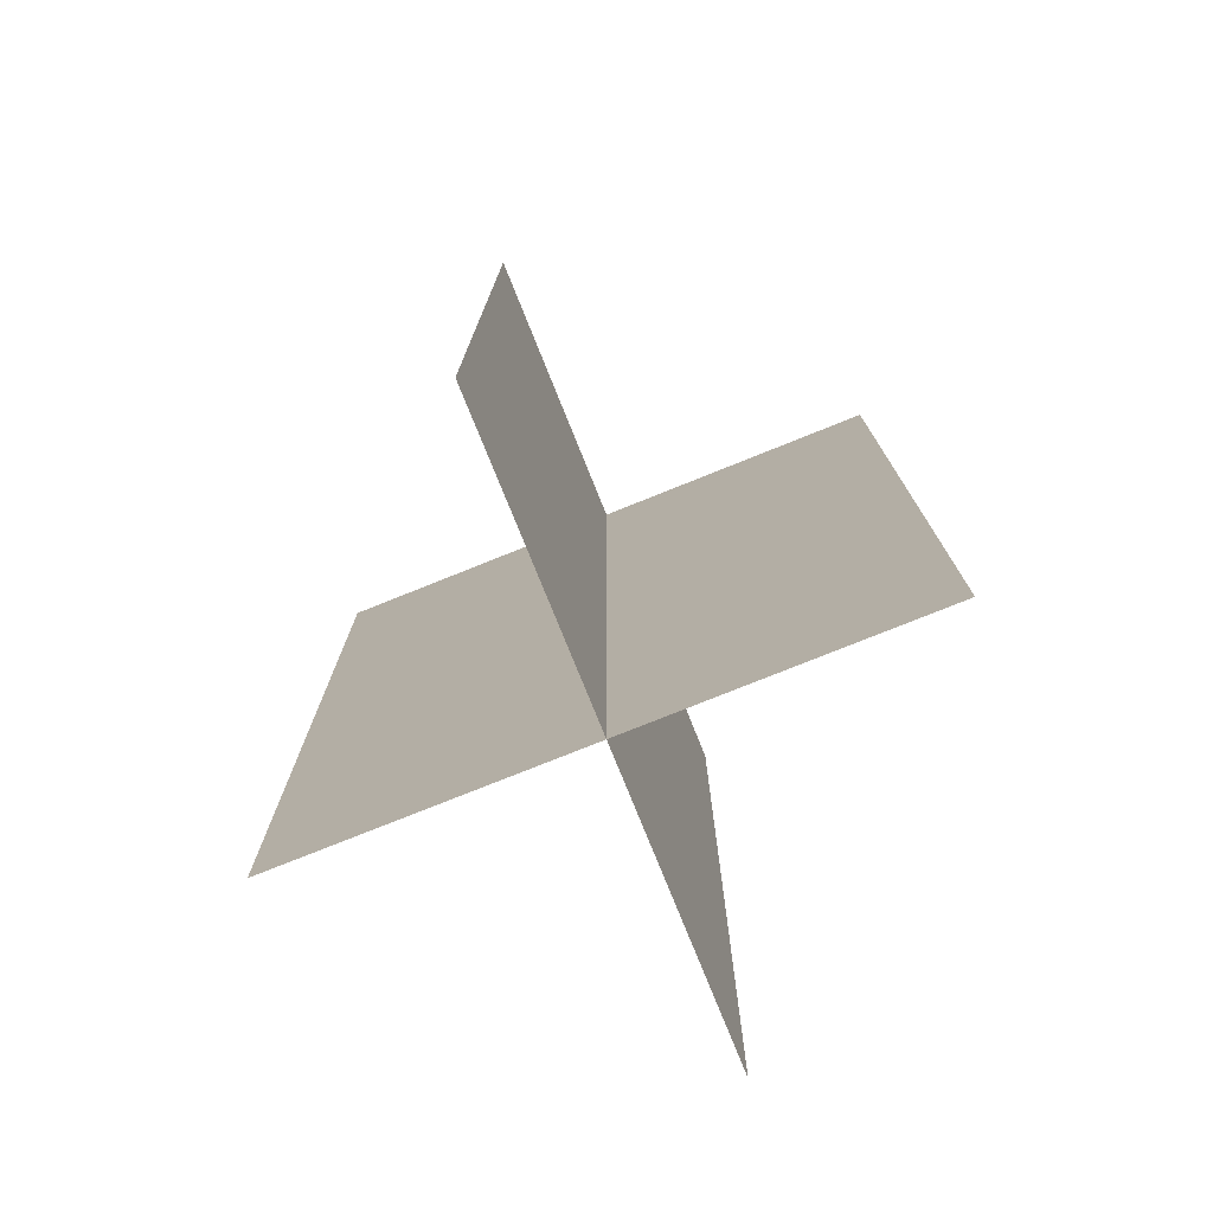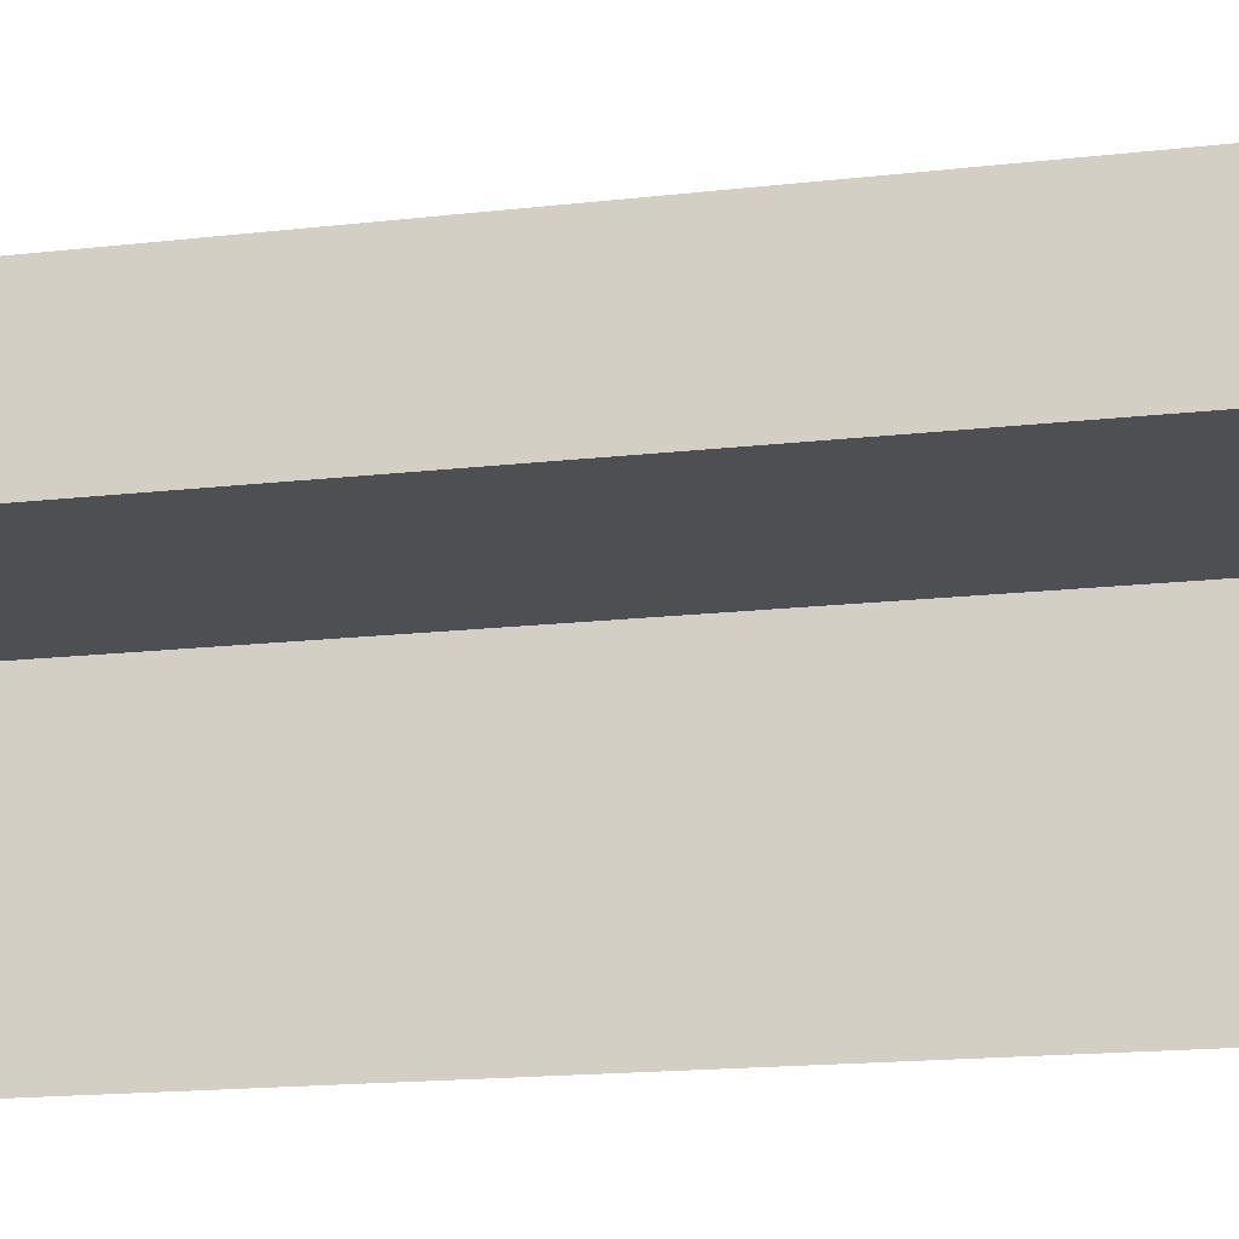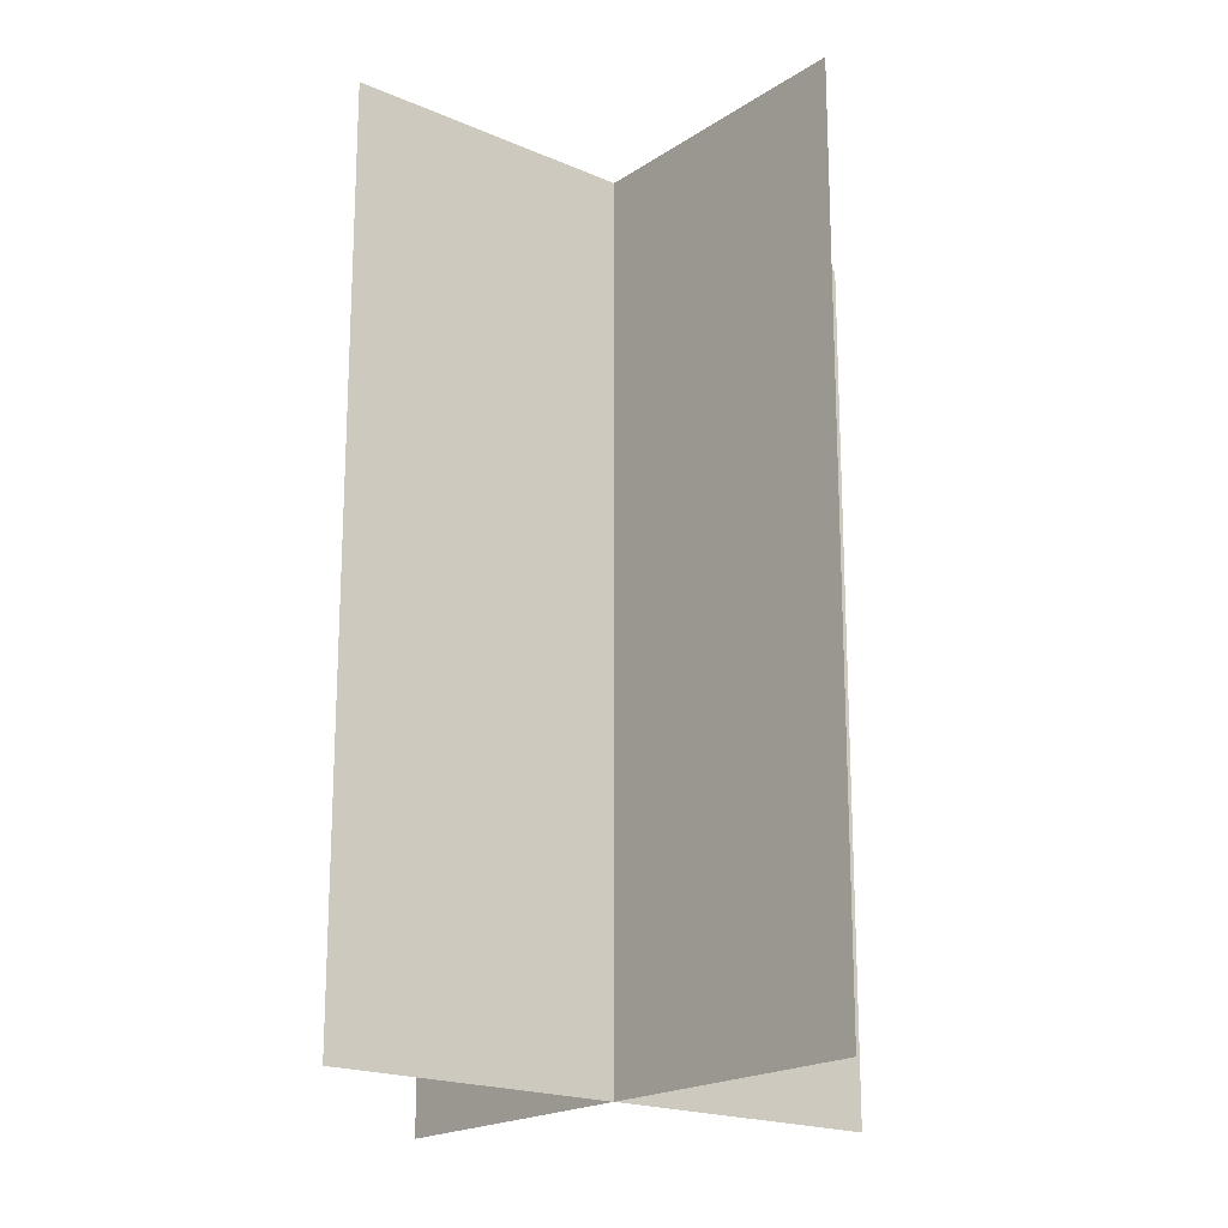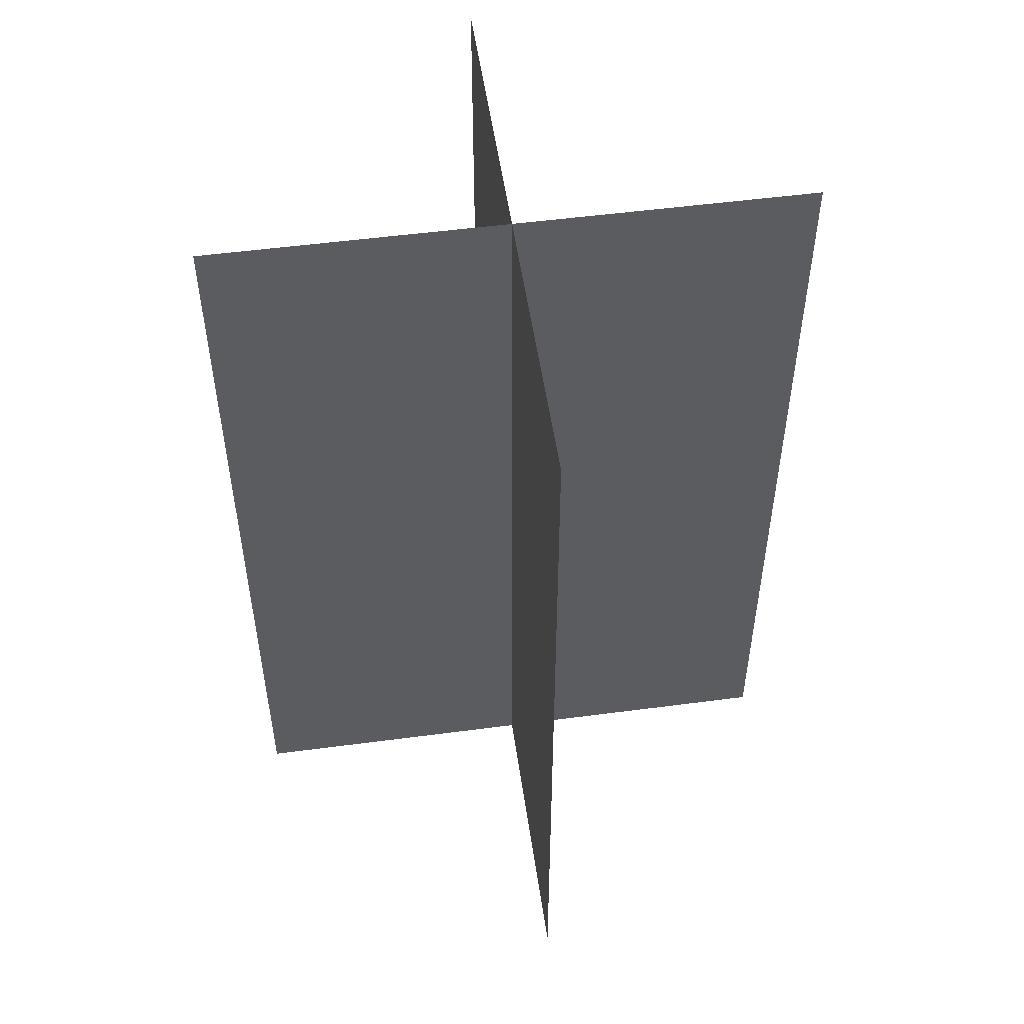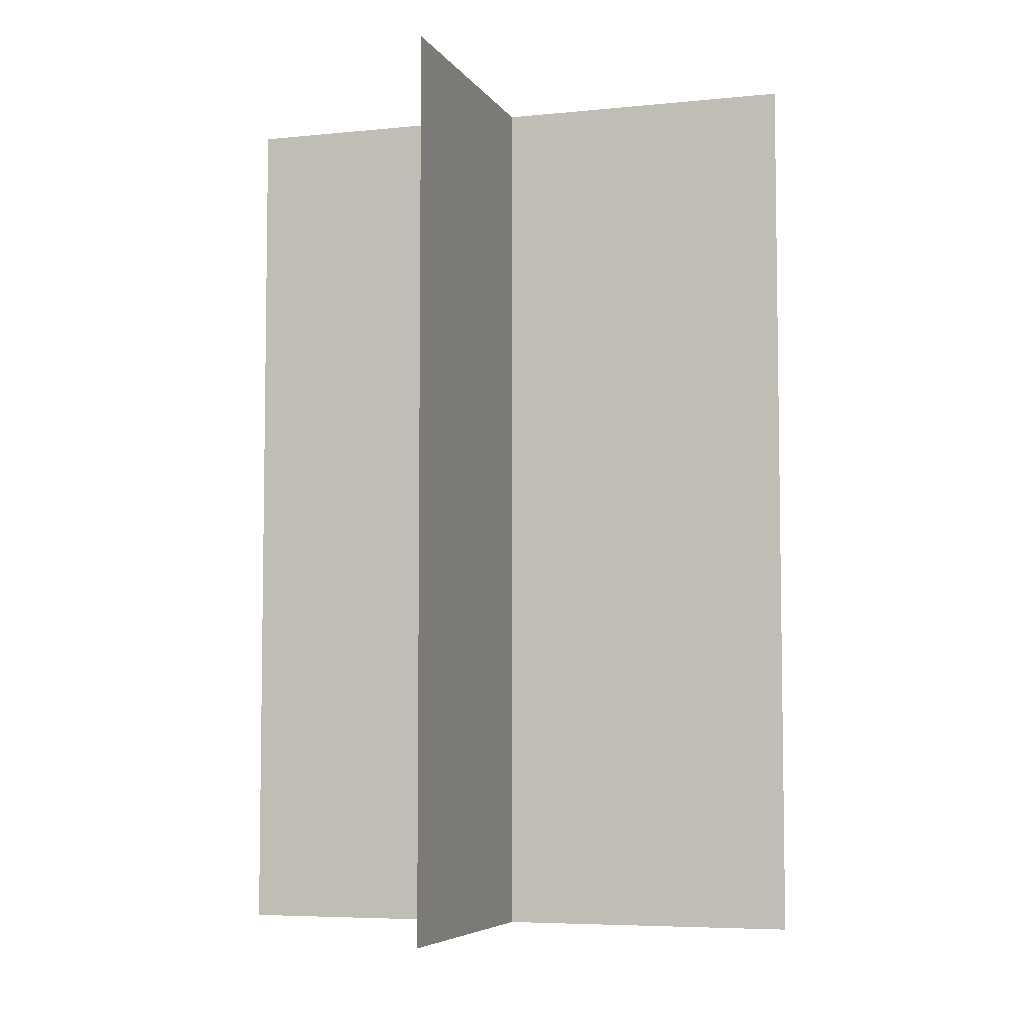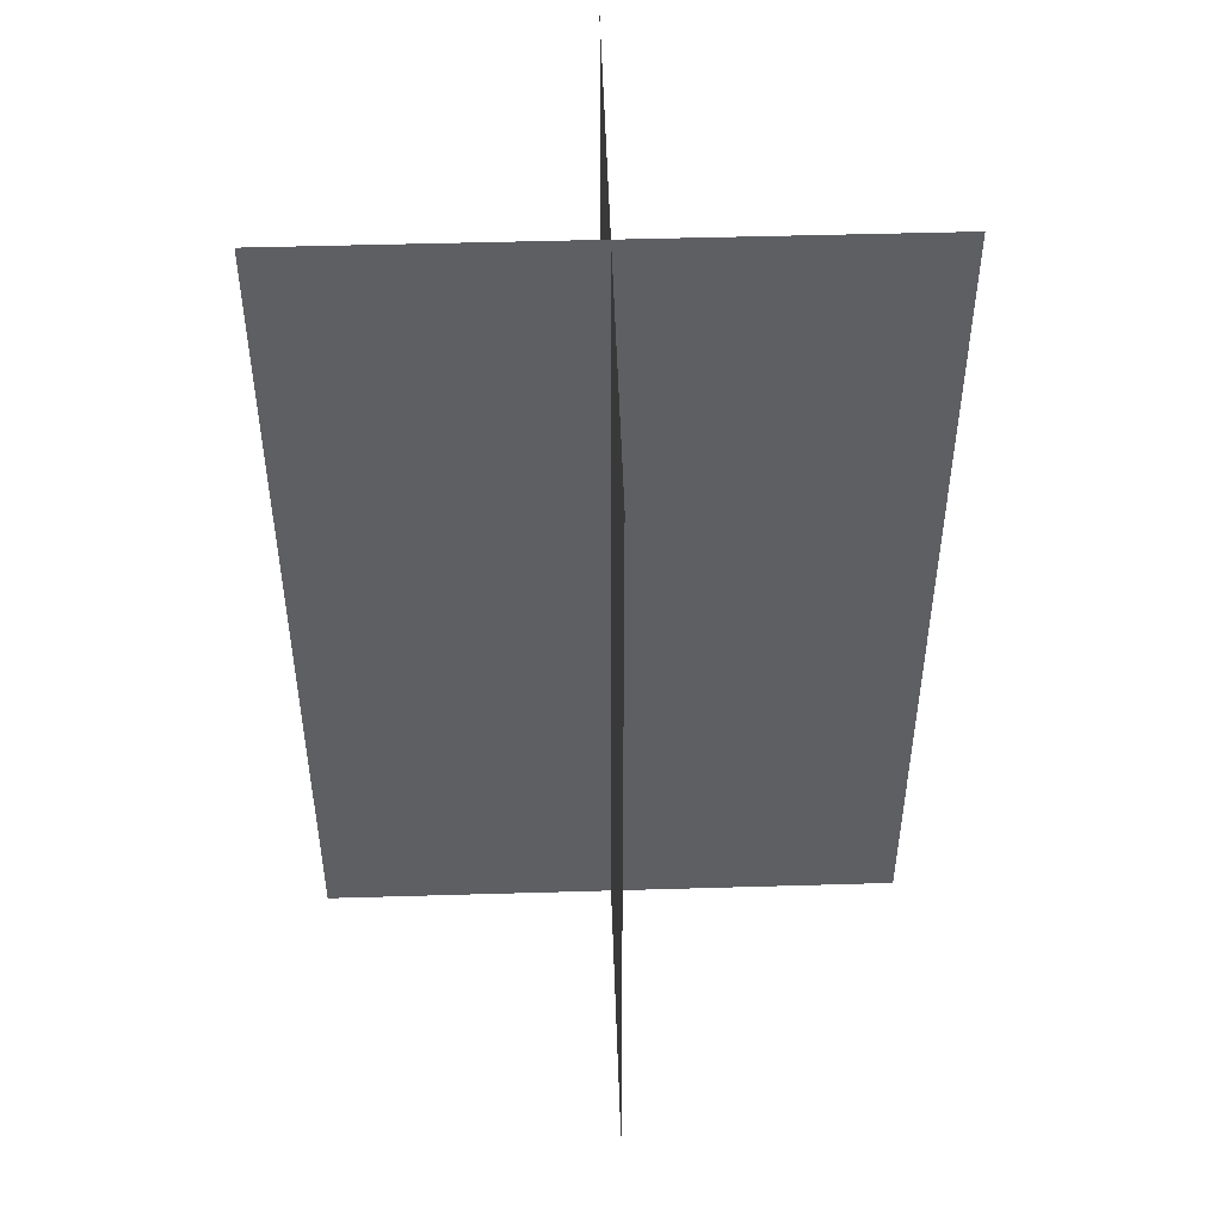
<metadata>
{"format":"obj","ext":"obj","renderer":"f3d","projection":"perspective","resolution":1024,"background":"white","views":[{"elev":-76.9,"azim":111.9,"up":"+Z"},{"elev":-17.8,"azim":-77.6,"up":"+Y"},{"elev":-19.3,"azim":50.8,"up":"+Z"},{"elev":52.7,"azim":81.9,"up":"+Z"},{"elev":-5.8,"azim":17.6,"up":"+Z"},{"elev":48.6,"azim":-91.9,"up":"+Z"}]}
</metadata>
<code>
g islands_sniper_grass_big16
v -21.9 -44.22 55
v -20.9 -44.22 55
v -20.9 -44.22 56.5
v -21.9 -44.22 56.5
v -21.4 -43.72 55
v -21.4 -44.72 55
v -21.4 -44.72 56.5
v -21.4 -43.72 56.5
g islands_sniper_grass_big16_0
f 3 2 1
f 4 3 1
f 7 6 5
f 8 7 5

</code>
